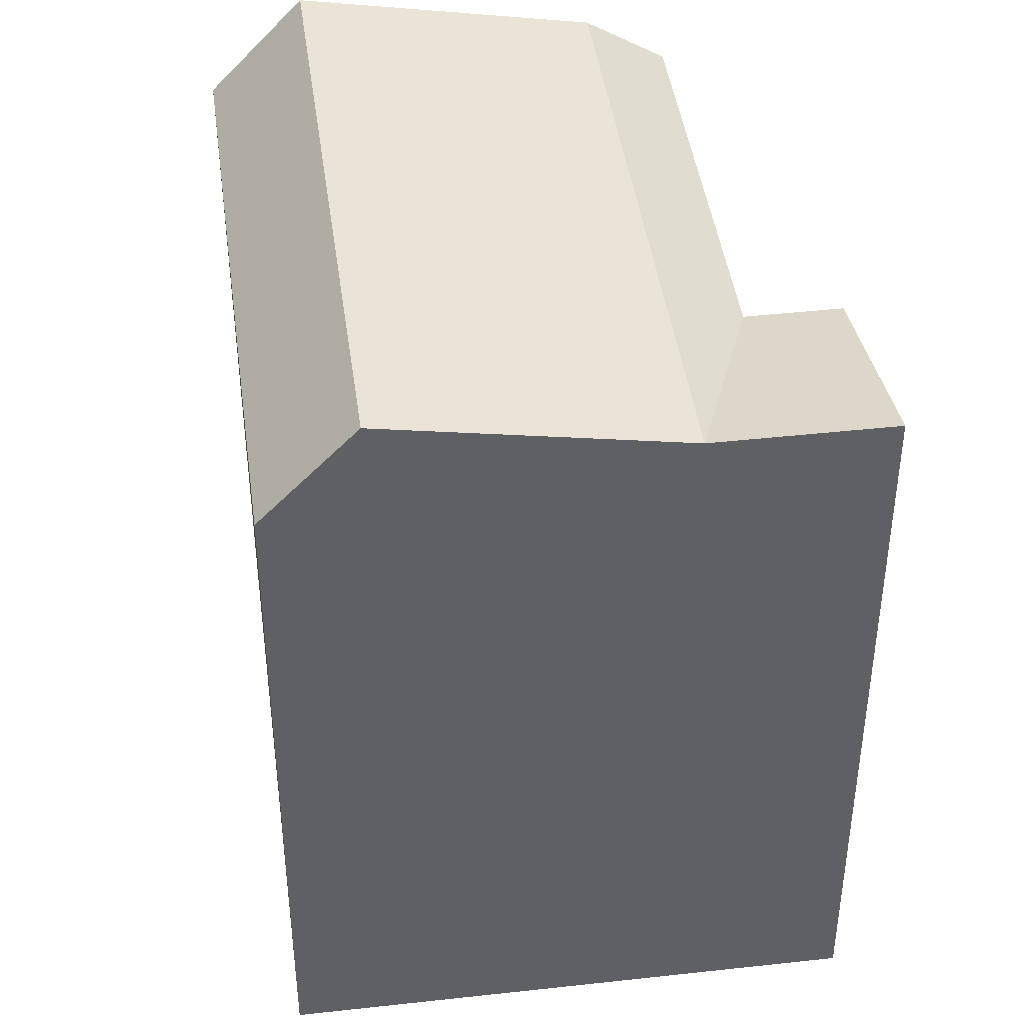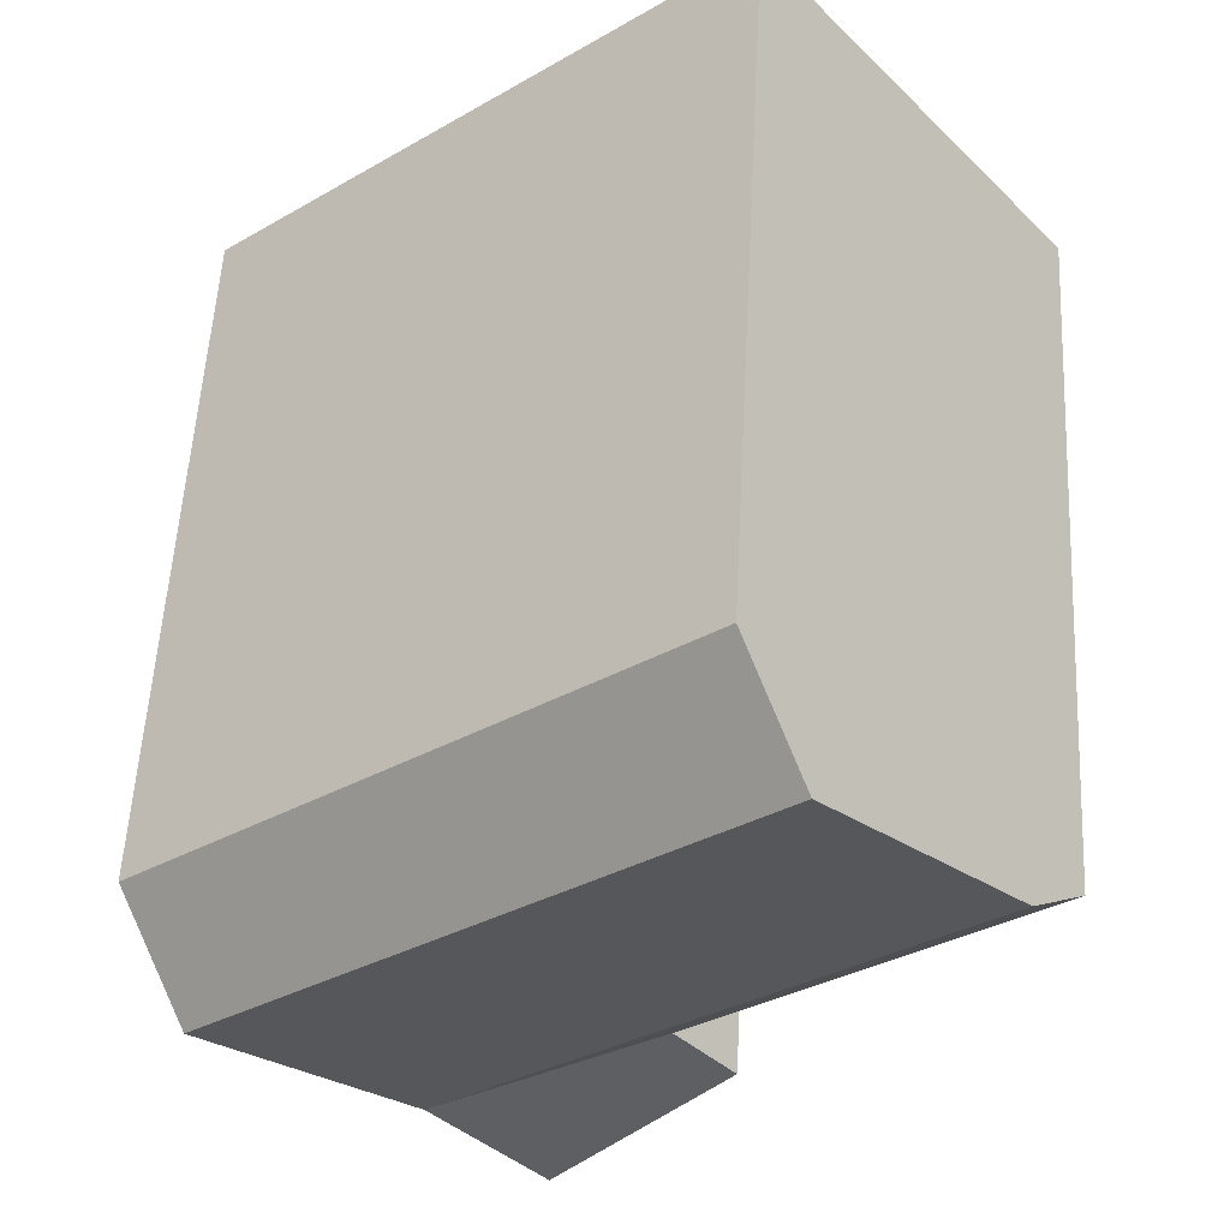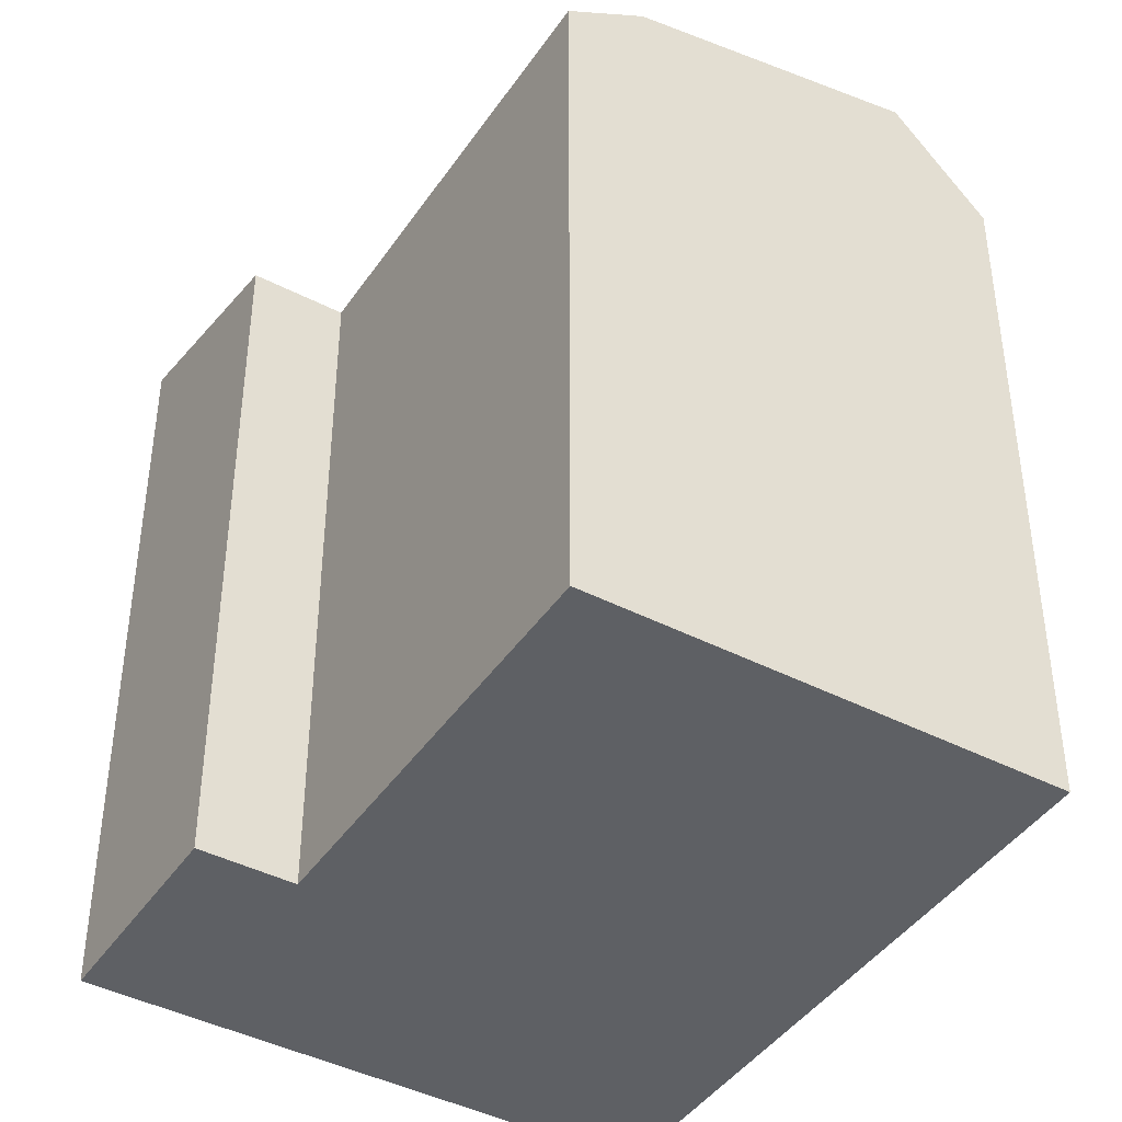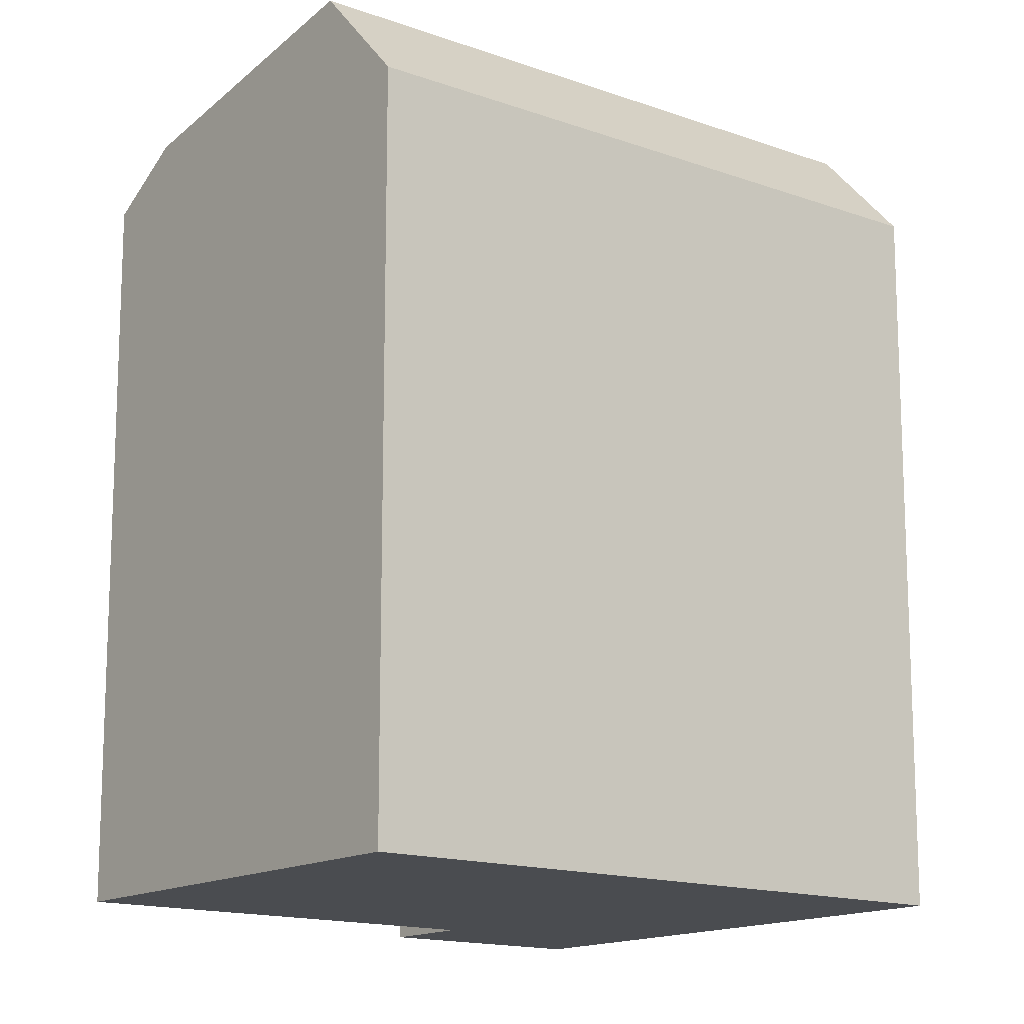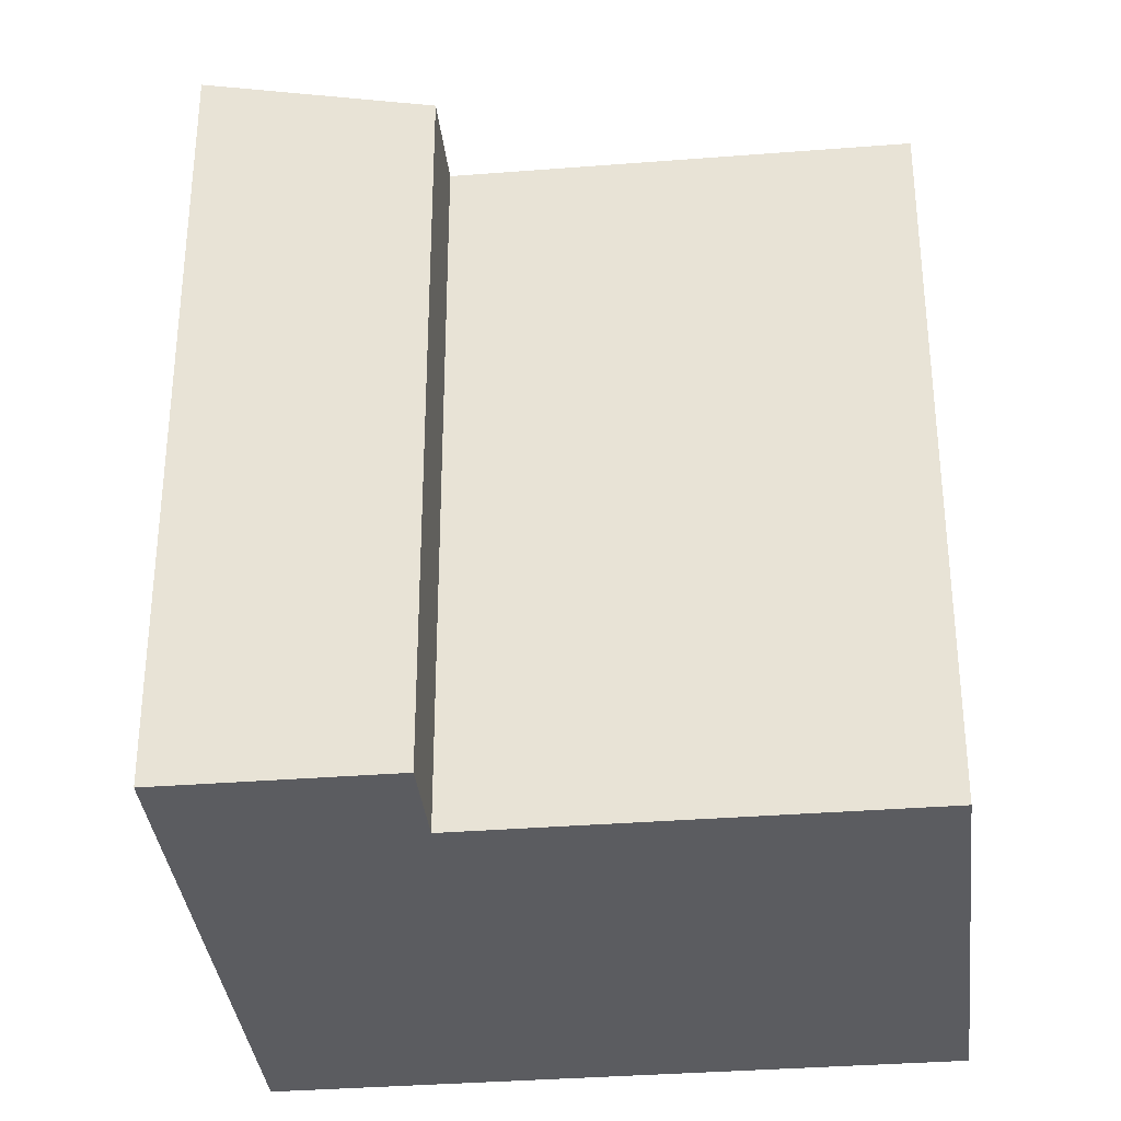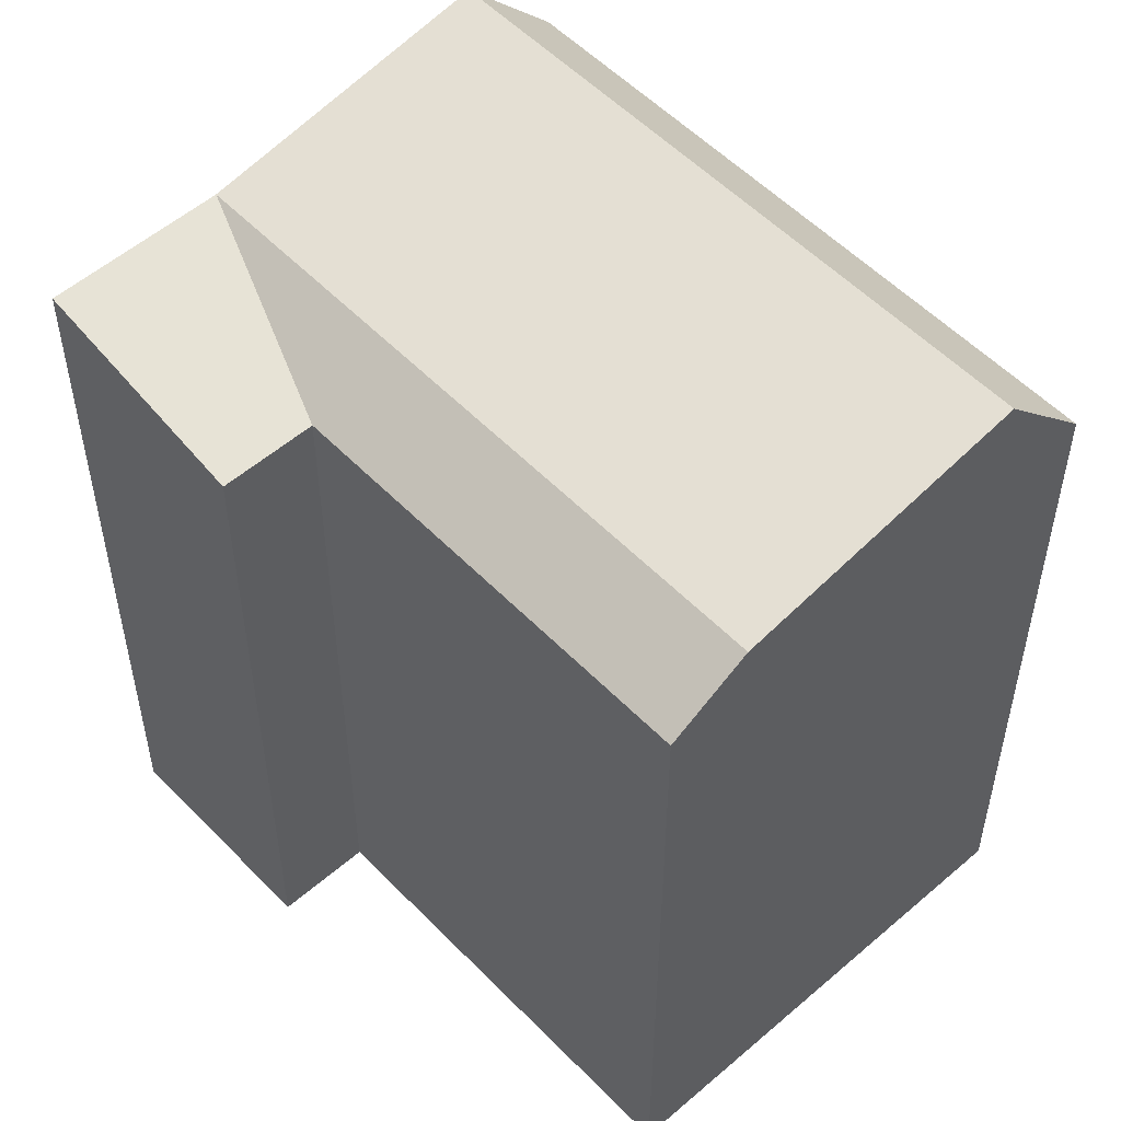
<metadata>
{"format":"obj","ext":"obj","renderer":"f3d","projection":"perspective","resolution":1024,"background":"white","views":[{"elev":43.7,"azim":121.7,"up":"+Y"},{"elev":54.7,"azim":-177.0,"up":"+Z"},{"elev":-43.1,"azim":-82.2,"up":"+Y"},{"elev":-14.7,"azim":1.1,"up":"+Y"},{"elev":-34.9,"azim":-134.6,"up":"+Y"},{"elev":54.2,"azim":-93.4,"up":"+Y"}]}
</metadata>
<code>
v  15.54 22.05 0.4622
v  21.83 19.31 -1.35
v  20.19 22.05 -3.367
v  8.768 22.05 6.025
v  6.451 22.05 7.929
v  17.18 19.31 2.479
v  10.41 19.31 8.041
v  8.092 19.31 9.946
v  10.47 20.64 -5.761
v  15.13 20.64 -9.59
v  3.705 20.64 -0.199
v  1.388 20.64 1.706
v  9.084 19.31 -7.468
v  2.317 19.31 -1.905
v  0.0004112 19.31 -0.0006118
v  7.442 19.31 -9.486
v  13.74 20.64 -11.3
v  12.1 20.64 -13.32
v  20.19 2.061e-16 -3.366
v  21.83 8.264e-17 -1.35
v  15.13 5.872e-16 -9.59
v  13.74 6.917e-16 -11.3
v  12.1 8.153e-16 -13.31
v  17.18 -1.518e-16 2.479
v  10.41 -4.924e-16 8.042
v  8.091 -6.09e-16 9.946
v  0 0 0
v  1.388 -1.045e-16 1.706
v  6.451 -4.856e-16 7.93
v  9.084 4.572e-16 -7.467
v  2.317 1.166e-16 -1.905
v  7.441 5.808e-16 -9.486
g defaultobject
f 1 2 3
f 2 1 4
f 2 4 5
f 2 5 6
f 6 5 7
f 7 5 8
f 9 3 10
f 3 9 11
f 3 11 12
f 3 12 1
f 1 12 4
f 4 12 5
f 13 9 10
f 9 13 14
f 9 14 11
f 11 14 15
f 11 15 12
f 16 17 18
f 17 16 10
f 10 16 13
f 19 2 20
f 2 19 21
f 2 21 22
f 2 22 23
f 2 23 18
f 2 18 17
f 2 17 10
f 3 2 10
f 6 20 2
f 20 6 7
f 20 7 8
f 20 8 24
f 24 8 25
f 25 8 26
f 12 8 5
f 8 12 15
f 8 15 27
f 8 27 26
f 26 27 28
f 26 28 29
f 30 14 13
f 14 30 15
f 15 30 31
f 15 31 27
f 13 32 30
f 32 13 16
f 16 23 32
f 23 16 18
f 23 30 32
f 30 23 22
f 31 28 27
f 28 31 30
f 28 30 29
f 29 30 22
f 29 22 21
f 29 21 19
f 29 19 26
f 26 19 25
f 25 19 24
f 24 19 20

</code>
